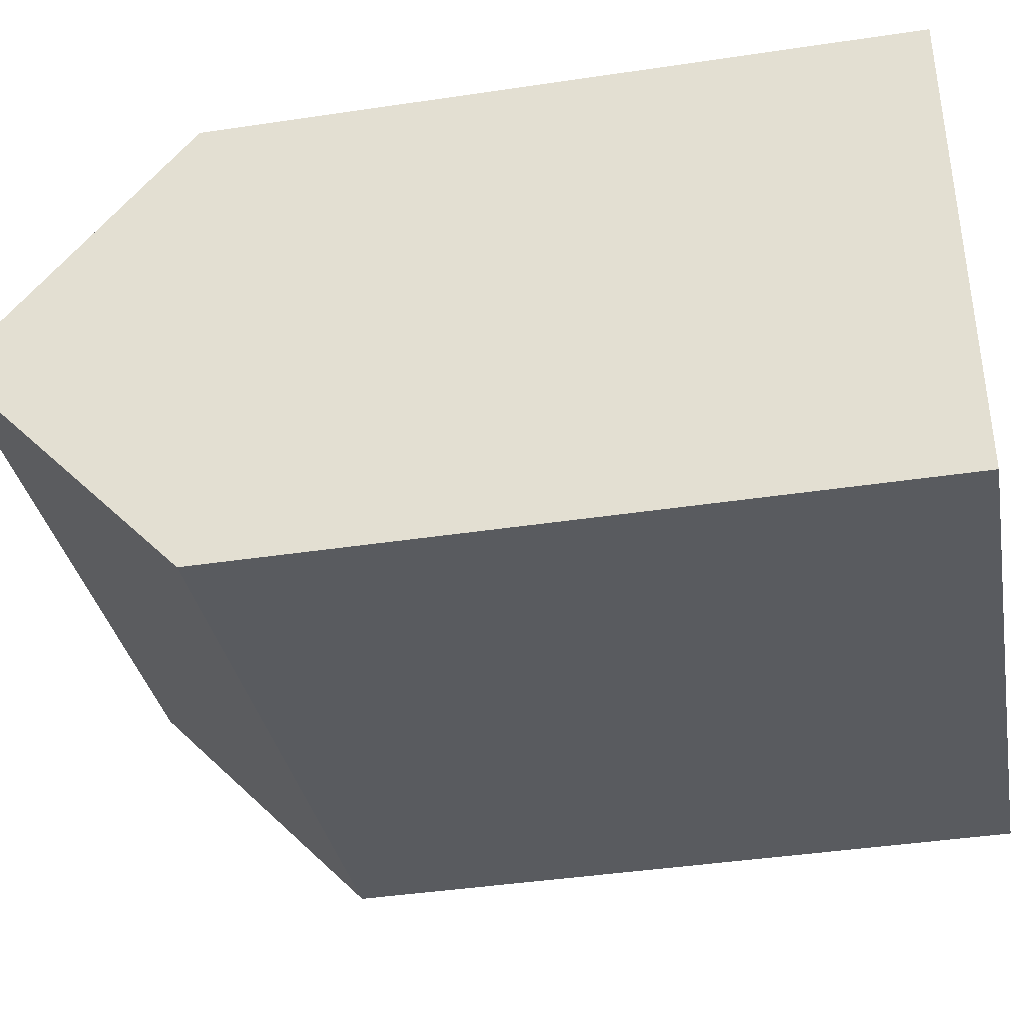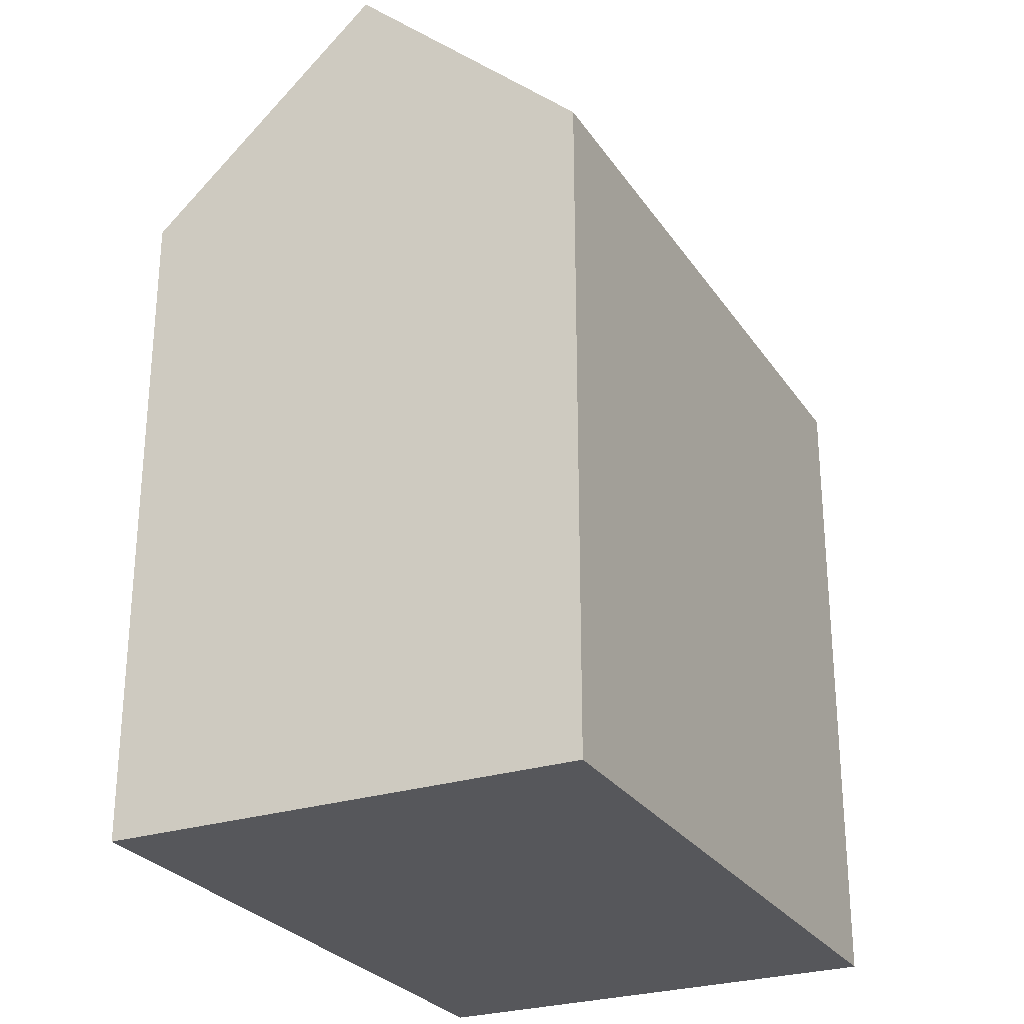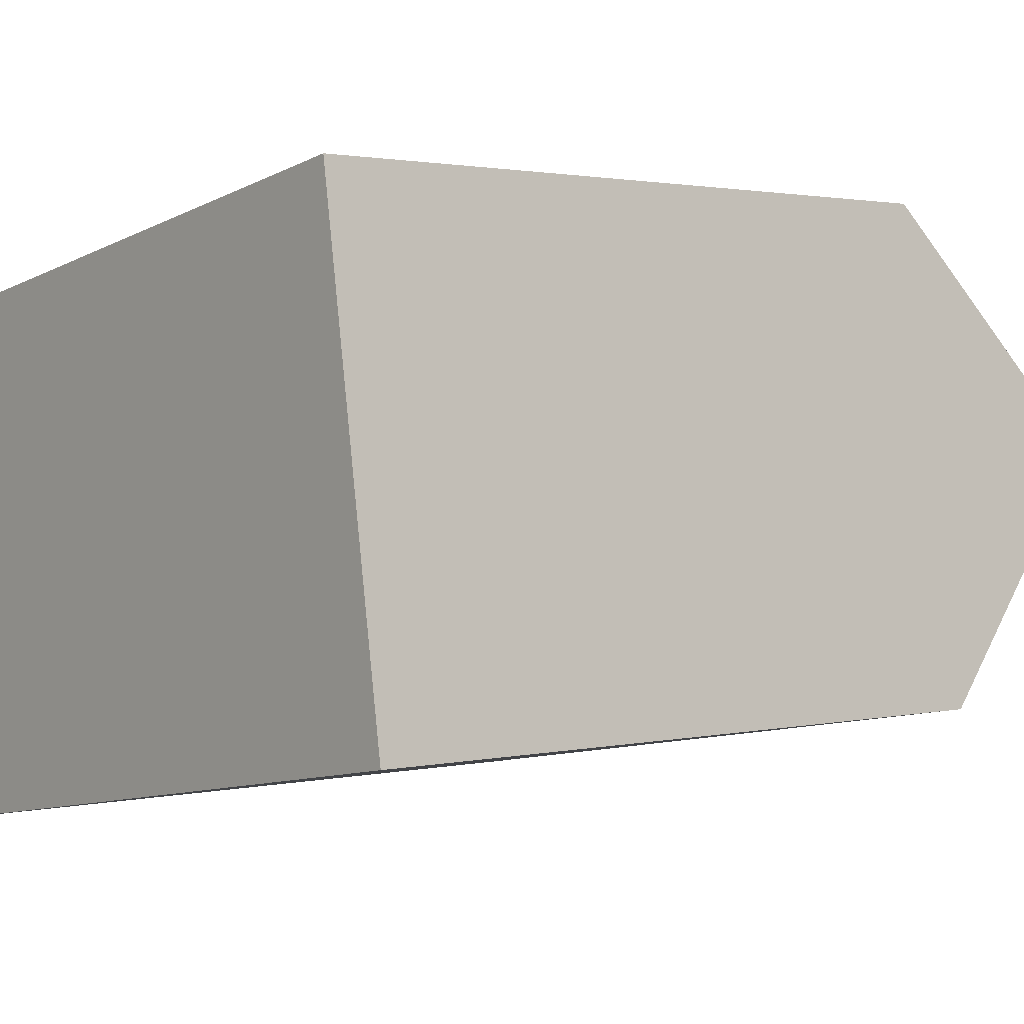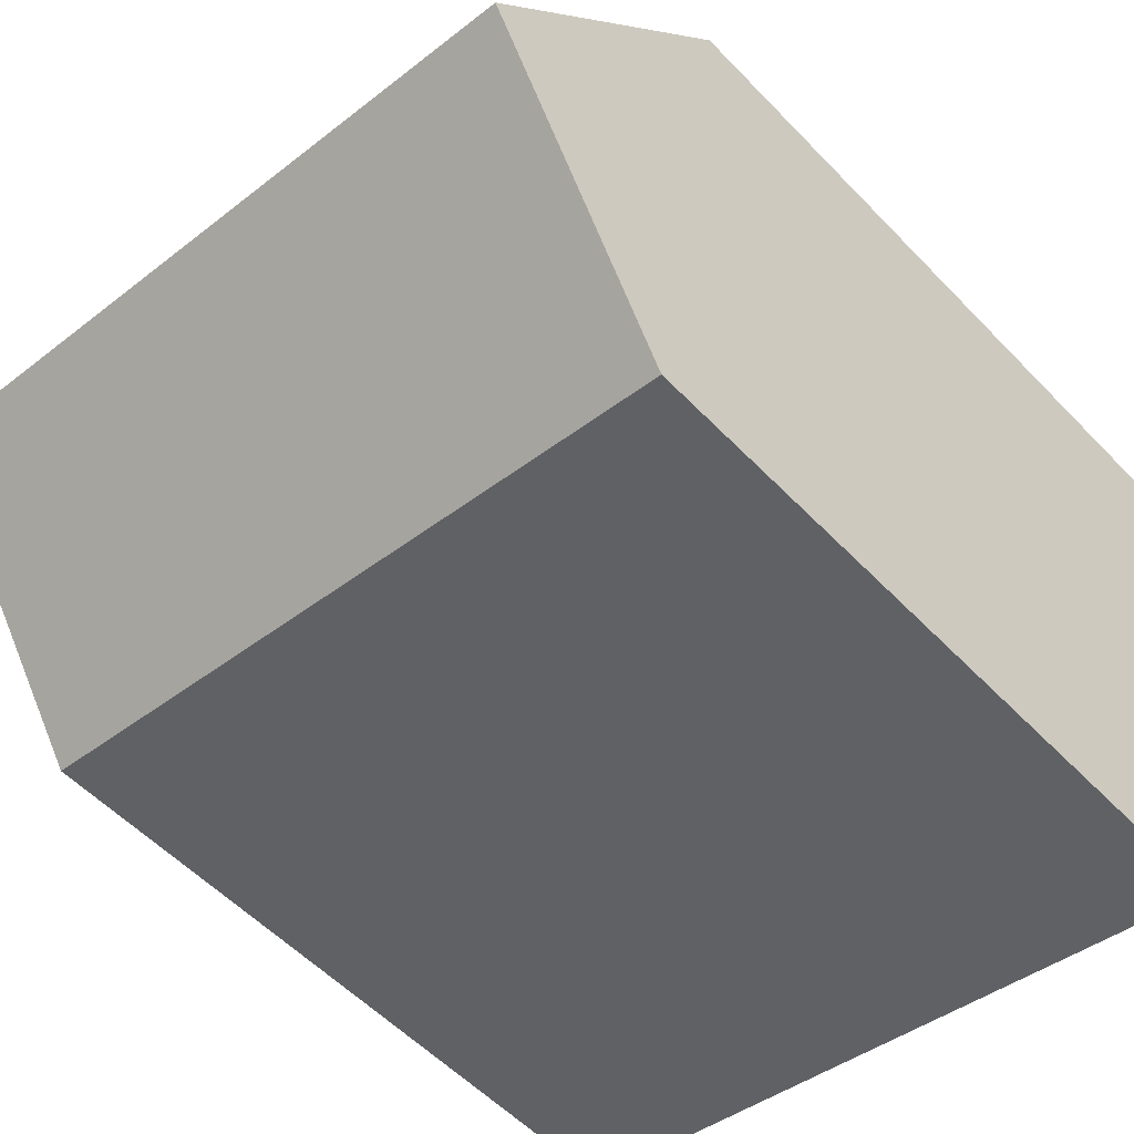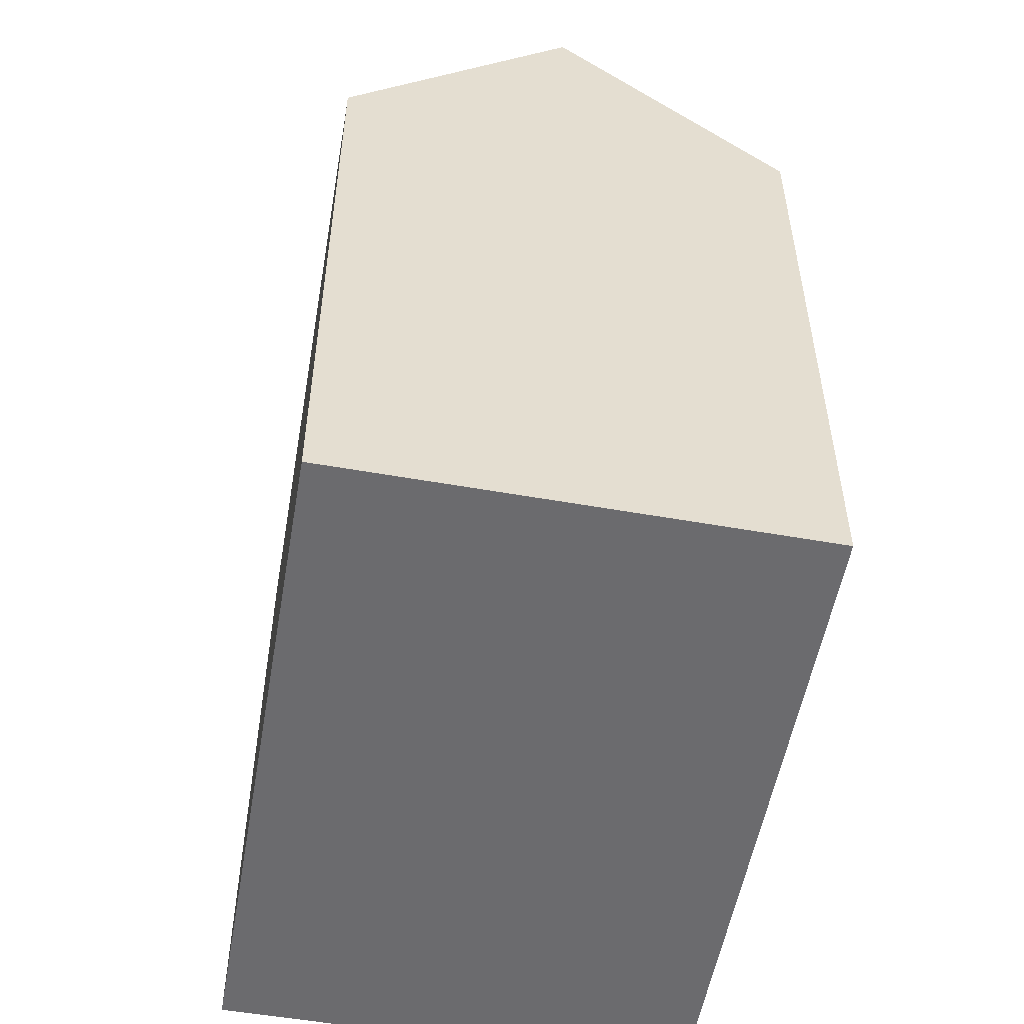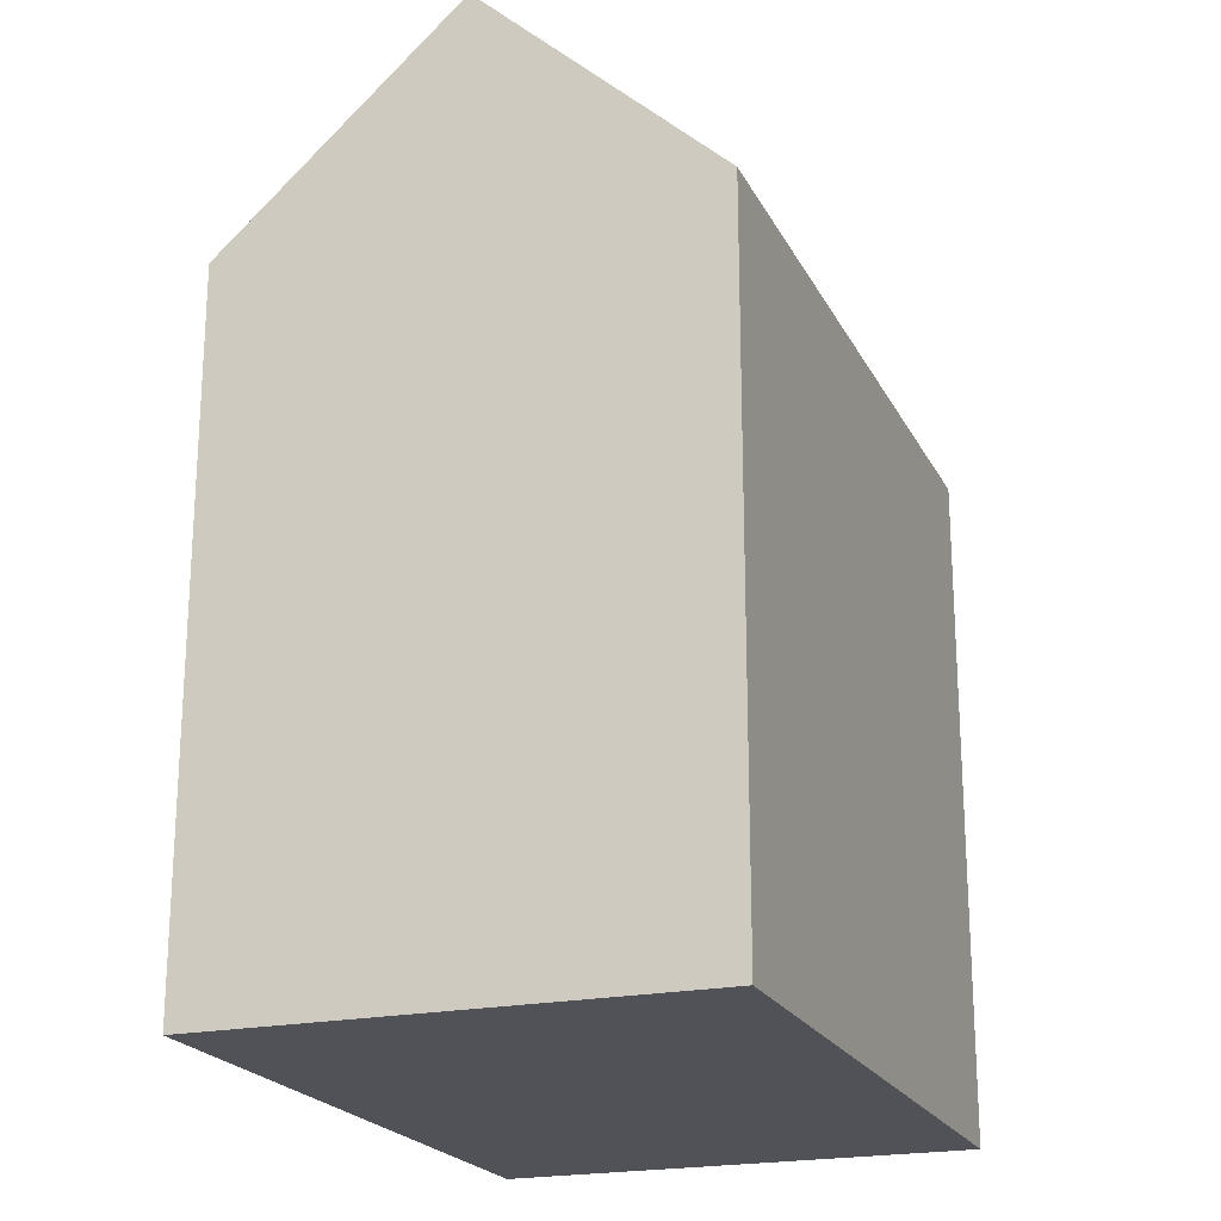
<metadata>
{"format":"obj","ext":"obj","renderer":"f3d","projection":"perspective","resolution":1024,"background":"white","views":[{"elev":-41.9,"azim":-79.8,"up":"+Z"},{"elev":-27.3,"azim":107.2,"up":"+Y"},{"elev":1.7,"azim":49.8,"up":"+Z"},{"elev":-55.3,"azim":-137.3,"up":"+Z"},{"elev":-53.5,"azim":70.6,"up":"+Y"},{"elev":-21.4,"azim":101.2,"up":"+Y"}]}
</metadata>
<code>
v  0 0 0
v  20.35 5.937e-16 -9.695
v  18.4 -1.901e-16 3.105
v  1.952 7.838e-16 -12.8
v  20.35 18.31 -9.696
v  18.4 18.31 3.104
v  19.38 24.27 -3.296
v  0.0003909 18.31 -0.0005802
v  1.953 18.31 -12.8
v  0.9767 24.27 -6.401
g defaultobject
f 1 2 3
f 2 1 4
f 5 3 2
f 3 5 6
f 6 5 7
f 3 8 1
f 8 3 6
f 8 4 1
f 4 8 9
f 9 8 10
f 9 2 4
f 2 9 5
f 8 7 10
f 7 8 6
f 10 5 9
f 5 10 7

</code>
